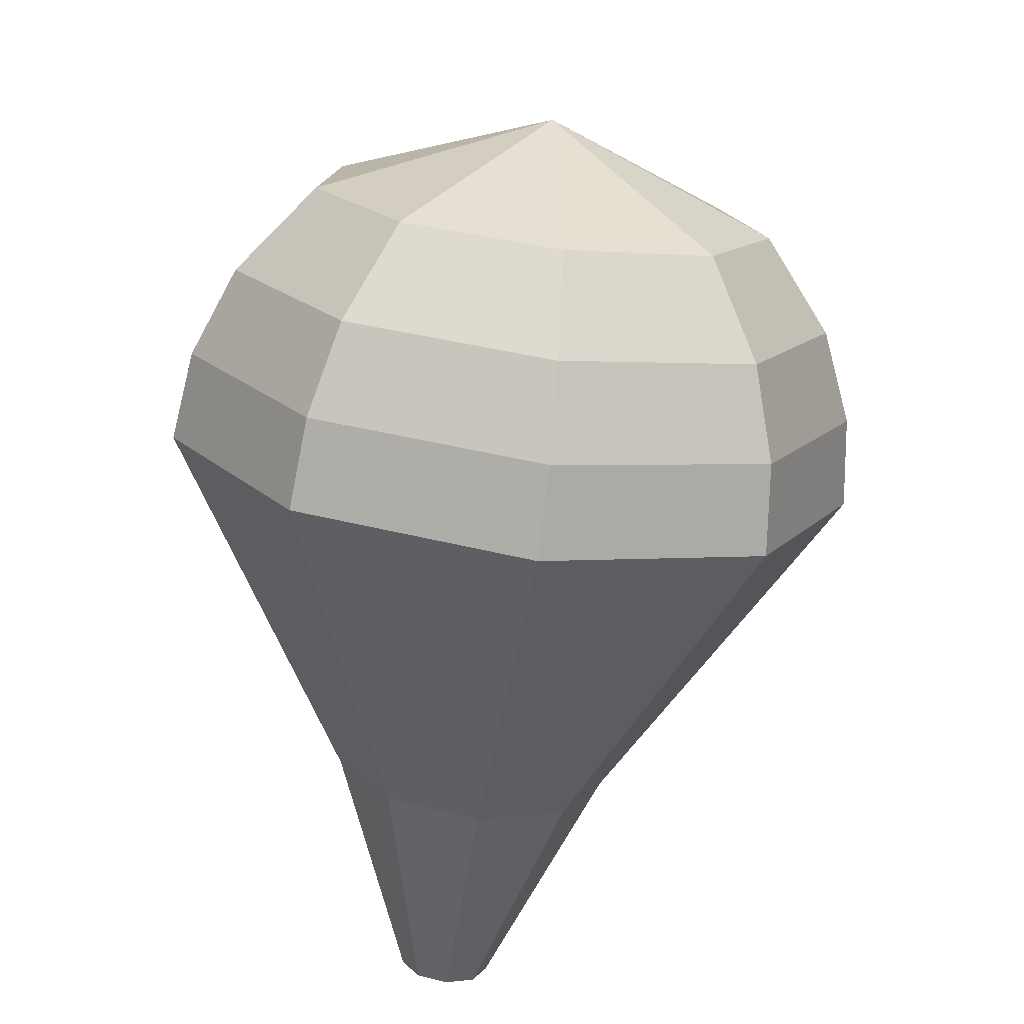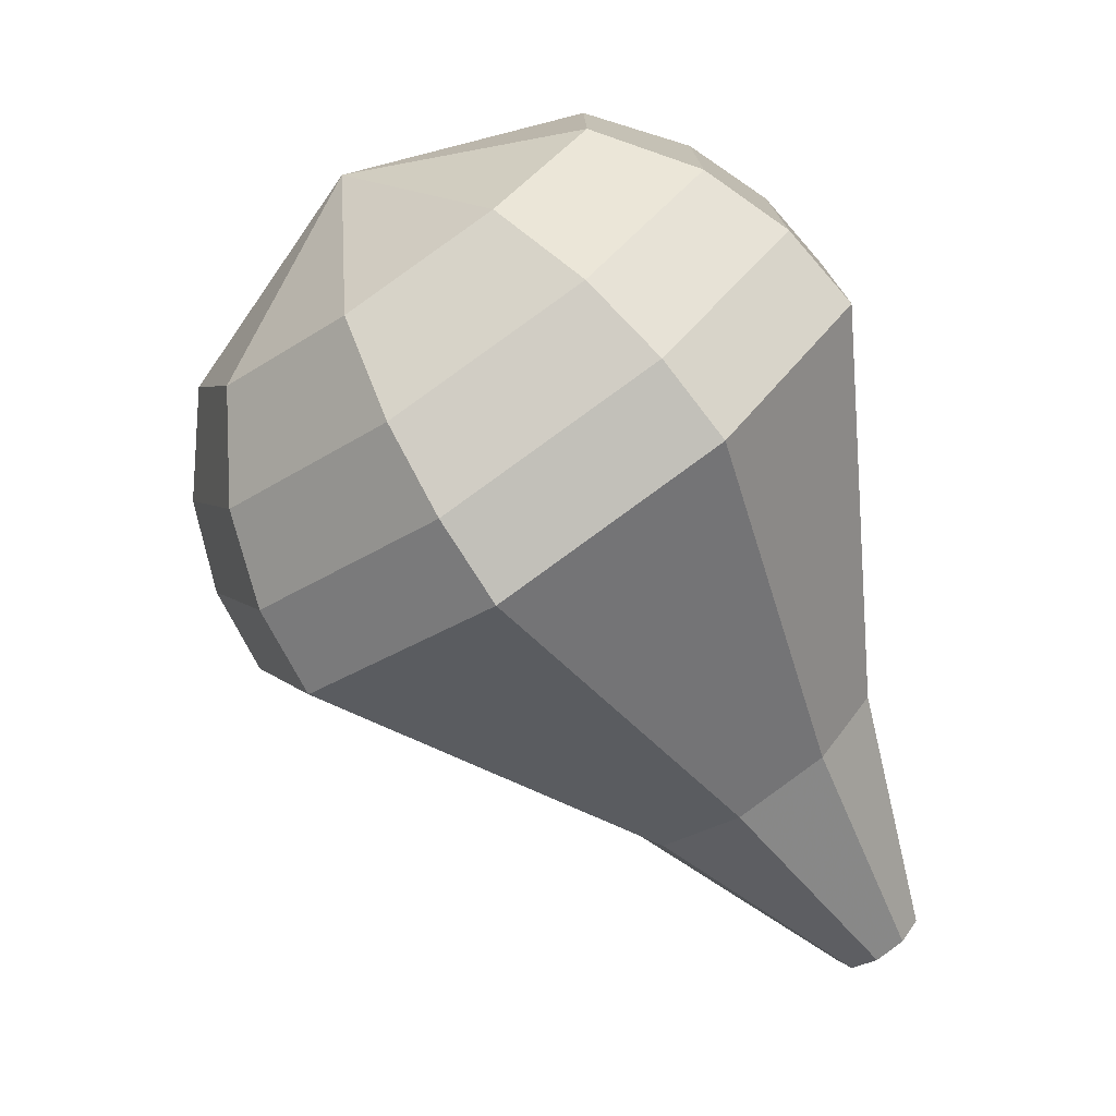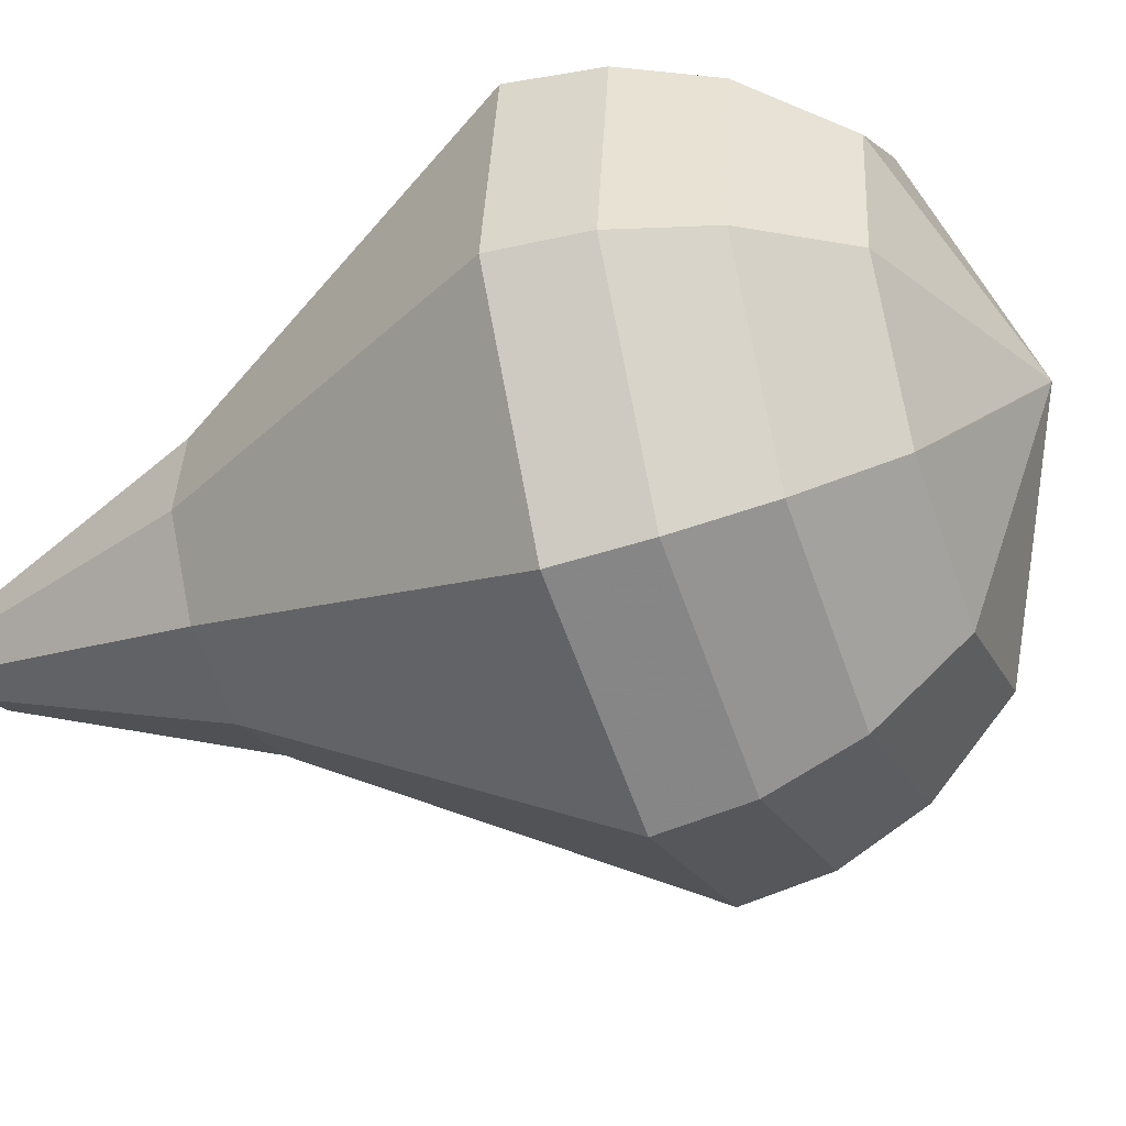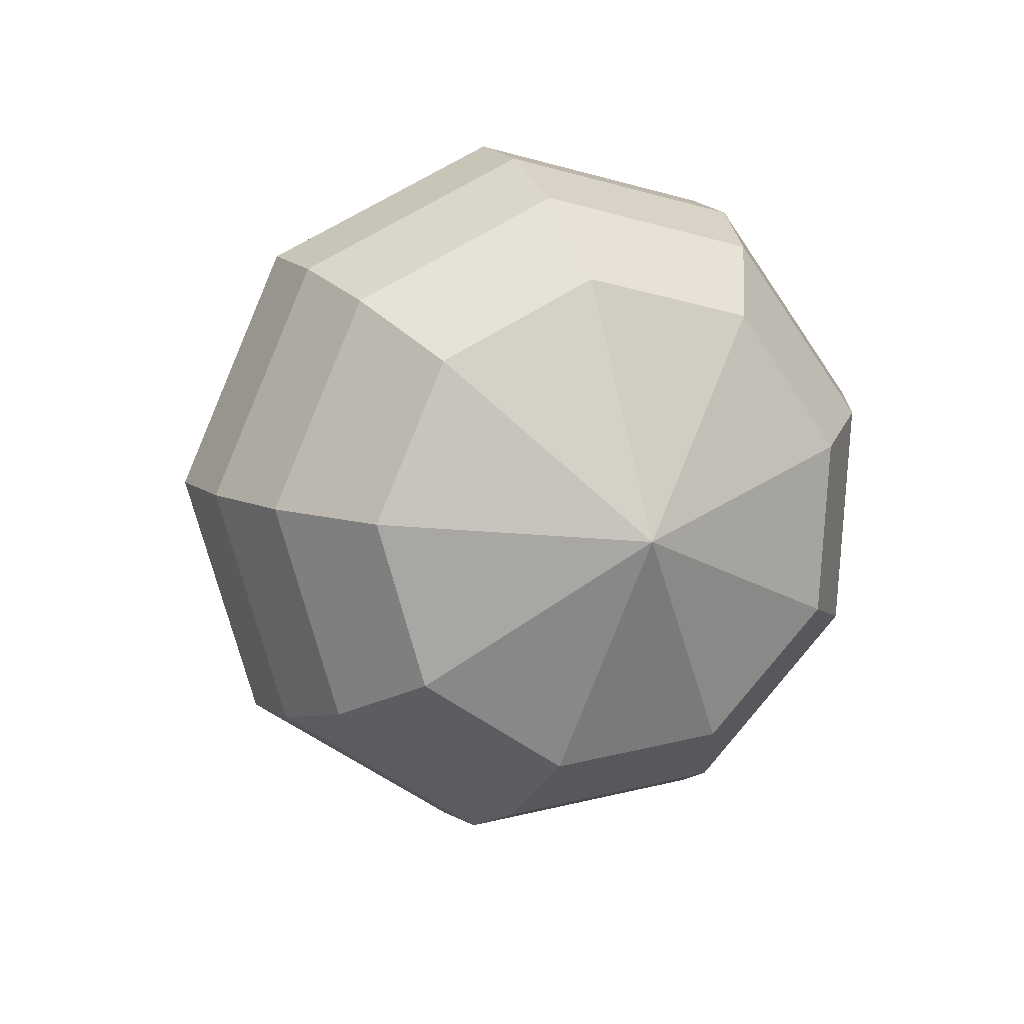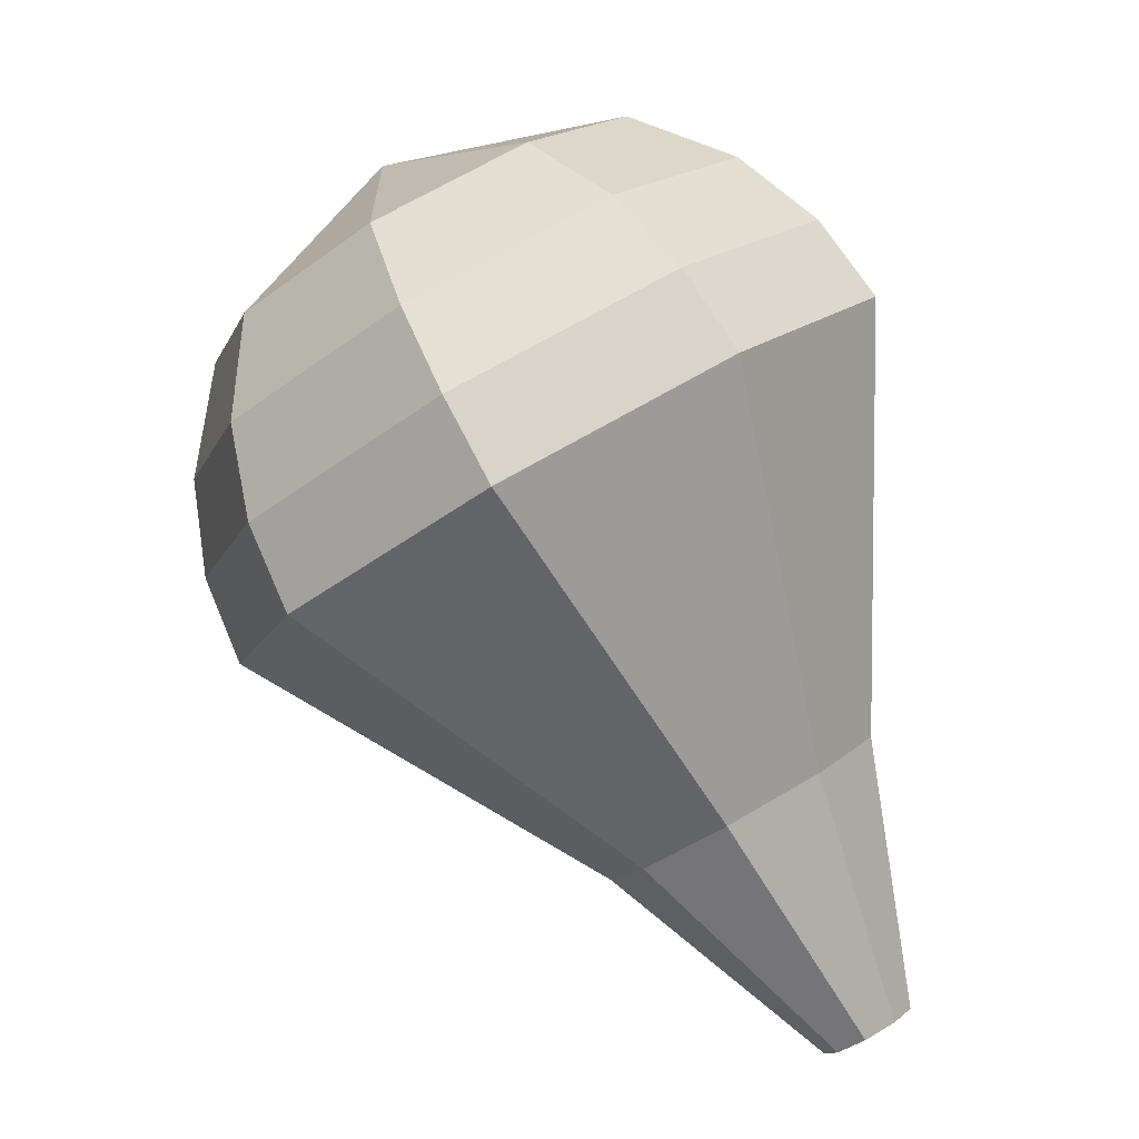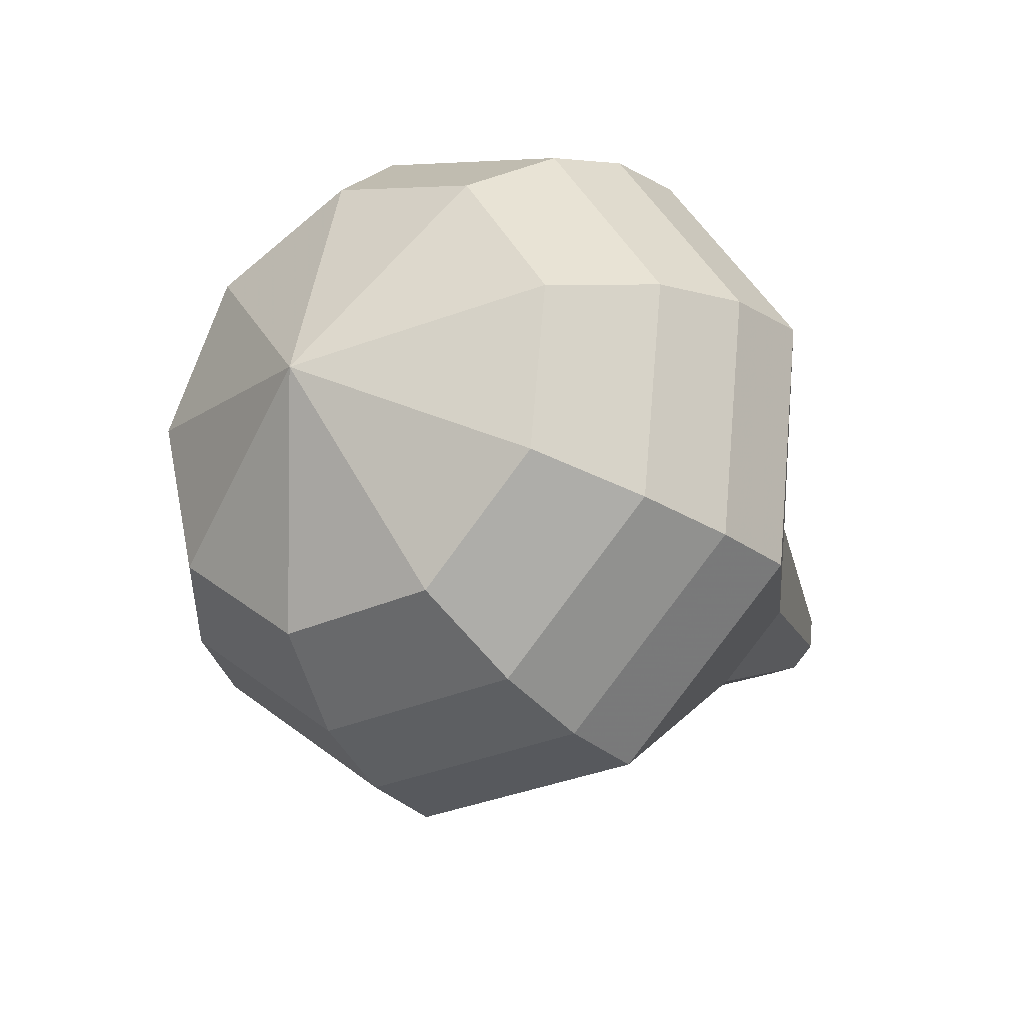
<metadata>
{"format":"obj","ext":"obj","renderer":"f3d","projection":"perspective","resolution":1024,"background":"white","views":[{"elev":50.6,"azim":84.9,"up":"+Y"},{"elev":12.0,"azim":-22.7,"up":"+Y"},{"elev":-72.6,"azim":141.3,"up":"+Z"},{"elev":70.4,"azim":-144.4,"up":"+Y"},{"elev":16.1,"azim":12.6,"up":"+Y"},{"elev":68.7,"azim":-17.1,"up":"+Y"}]}
</metadata>
<code>
g tube1
v 142.7 146.1 131.2
v 142.5 145.9 130.5
v 142.1 145.5 130.2
v 141.5 145.2 130.3
v 141.1 145 130.8
v 141 145.1 131.5
v 141.3 145.4 132
v 141.9 145.8 132.1
v 142.4 146.1 131.8
v 142.7 146.1 131.2
v 141.6 151.5 130.3
v 141.2 150.8 128.4
v 139.8 149.7 127.3
v 138 148.6 127.7
v 136.7 148.1 129.3
v 136.5 148.4 131.3
v 137.5 149.4 132.9
v 139.2 150.5 133.3
v 140.8 151.4 132.2
v 141.6 151.5 130.3
v 141.5 153.6 130
v 141 152.7 127.3
v 139 151.2 125.9
v 136.6 149.7 126.4
v 134.9 149 128.6
v 134.6 149.4 131.4
v 136 150.7 133.5
v 138.3 152.3 134
v 140.5 153.5 132.6
v 141.5 153.6 130
v 141.4 155.8 129.6
v 140.7 154.6 126.3
v 138.3 152.7 124.5
v 135.2 150.8 125.1
v 133 149.9 127.9
v 132.7 150.5 131.4
v 134.4 152.1 134.1
v 137.3 154.2 134.8
v 140.1 155.6 133
v 141.4 155.8 129.6
v 141.4 158 129.3
v 140.5 156.5 125.3
v 137.5 154.2 123.1
v 133.9 151.9 123.9
v 131.2 150.9 127.2
v 130.8 151.5 131.5
v 132.8 153.5 134.8
v 136.3 156 135.5
v 139.7 157.7 133.4
v 141.4 158 129.3
v 141.3 160.1 129
v 140.3 158.5 124.3
v 136.8 155.6 121.7
v 132.5 153 122.6
v 129.3 151.8 126.5
v 128.9 152.5 131.5
v 131.3 154.9 135.4
v 135.4 157.8 136.3
v 139.4 159.8 133.7
v 141.3 160.1 129
v 140.1 161.5 128.7
v 139.1 159.9 124.1
v 135.7 157.2 121.6
v 131.5 154.7 122.5
v 128.5 153.5 126.2
v 128 154.2 131.1
v 130.4 156.5 134.9
v 134.4 159.3 135.7
v 138.2 161.3 133.3
v 140.1 161.5 128.7
v 138.4 162.6 128.4
v 137.5 161.2 124.2
v 134.5 158.8 122.1
v 130.8 156.5 122.8
v 128.1 155.4 126.2
v 127.7 156.1 130.5
v 129.7 158.1 133.9
v 133.3 160.6 134.7
v 136.7 162.4 132.5
v 138.4 162.6 128.4
v 136.1 163.4 128
v 135.4 162.3 124.9
v 133.1 160.4 123.2
v 130.3 158.7 123.8
v 128.2 157.8 126.4
v 127.9 158.3 129.7
v 129.5 159.9 132.3
v 132.2 161.8 132.8
v 134.8 163.2 131.2
v 136.1 163.4 128
v 131 162.2 127.7
v 131 162.2 127.7
v 131 162.2 127.7
v 131 162.2 127.7
v 131 162.2 127.7
v 131 162.2 127.7
v 131 162.2 127.7
v 131 162.2 127.7
v 131 162.2 127.7
v 131 162.2 127.7
f 1 2 12
f 12 11 1
f 2 3 13
f 13 12 2
f 3 4 14
f 14 13 3
f 4 5 15
f 15 14 4
f 5 6 16
f 16 15 5
f 6 7 17
f 17 16 6
f 7 8 18
f 18 17 7
f 8 9 19
f 19 18 8
f 9 10 20
f 20 19 9
f 11 12 22
f 22 21 11
f 12 13 23
f 23 22 12
f 13 14 24
f 24 23 13
f 14 15 25
f 25 24 14
f 15 16 26
f 26 25 15
f 16 17 27
f 27 26 16
f 17 18 28
f 28 27 17
f 18 19 29
f 29 28 18
f 19 20 30
f 30 29 19
f 21 22 32
f 32 31 21
f 22 23 33
f 33 32 22
f 23 24 34
f 34 33 23
f 24 25 35
f 35 34 24
f 25 26 36
f 36 35 25
f 26 27 37
f 37 36 26
f 27 28 38
f 38 37 27
f 28 29 39
f 39 38 28
f 29 30 40
f 40 39 29
f 31 32 42
f 42 41 31
f 32 33 43
f 43 42 32
f 33 34 44
f 44 43 33
f 34 35 45
f 45 44 34
f 35 36 46
f 46 45 35
f 36 37 47
f 47 46 36
f 37 38 48
f 48 47 37
f 38 39 49
f 49 48 38
f 39 40 50
f 50 49 39
f 41 42 52
f 52 51 41
f 42 43 53
f 53 52 42
f 43 44 54
f 54 53 43
f 44 45 55
f 55 54 44
f 45 46 56
f 56 55 45
f 46 47 57
f 57 56 46
f 47 48 58
f 58 57 47
f 48 49 59
f 59 58 48
f 49 50 60
f 60 59 49
f 51 52 62
f 62 61 51
f 52 53 63
f 63 62 52
f 53 54 64
f 64 63 53
f 54 55 65
f 65 64 54
f 55 56 66
f 66 65 55
f 56 57 67
f 67 66 56
f 57 58 68
f 68 67 57
f 58 59 69
f 69 68 58
f 59 60 70
f 70 69 59
f 61 62 72
f 72 71 61
f 62 63 73
f 73 72 62
f 63 64 74
f 74 73 63
f 64 65 75
f 75 74 64
f 65 66 76
f 76 75 65
f 66 67 77
f 77 76 66
f 67 68 78
f 78 77 67
f 68 69 79
f 79 78 68
f 69 70 80
f 80 79 69
f 71 72 82
f 82 81 71
f 72 73 83
f 83 82 72
f 73 74 84
f 84 83 73
f 74 75 85
f 85 84 74
f 75 76 86
f 86 85 75
f 76 77 87
f 87 86 76
f 77 78 88
f 88 87 77
f 78 79 89
f 89 88 78
f 79 80 90
f 90 89 79
f 81 82 92
f 92 91 81
f 82 83 93
f 93 92 82
f 83 84 94
f 94 93 83
f 84 85 95
f 95 94 84
f 85 86 96
f 96 95 85
f 86 87 97
f 97 96 86
f 87 88 98
f 98 97 87
f 88 89 99
f 99 98 88
f 89 90 100
f 100 99 89

</code>
